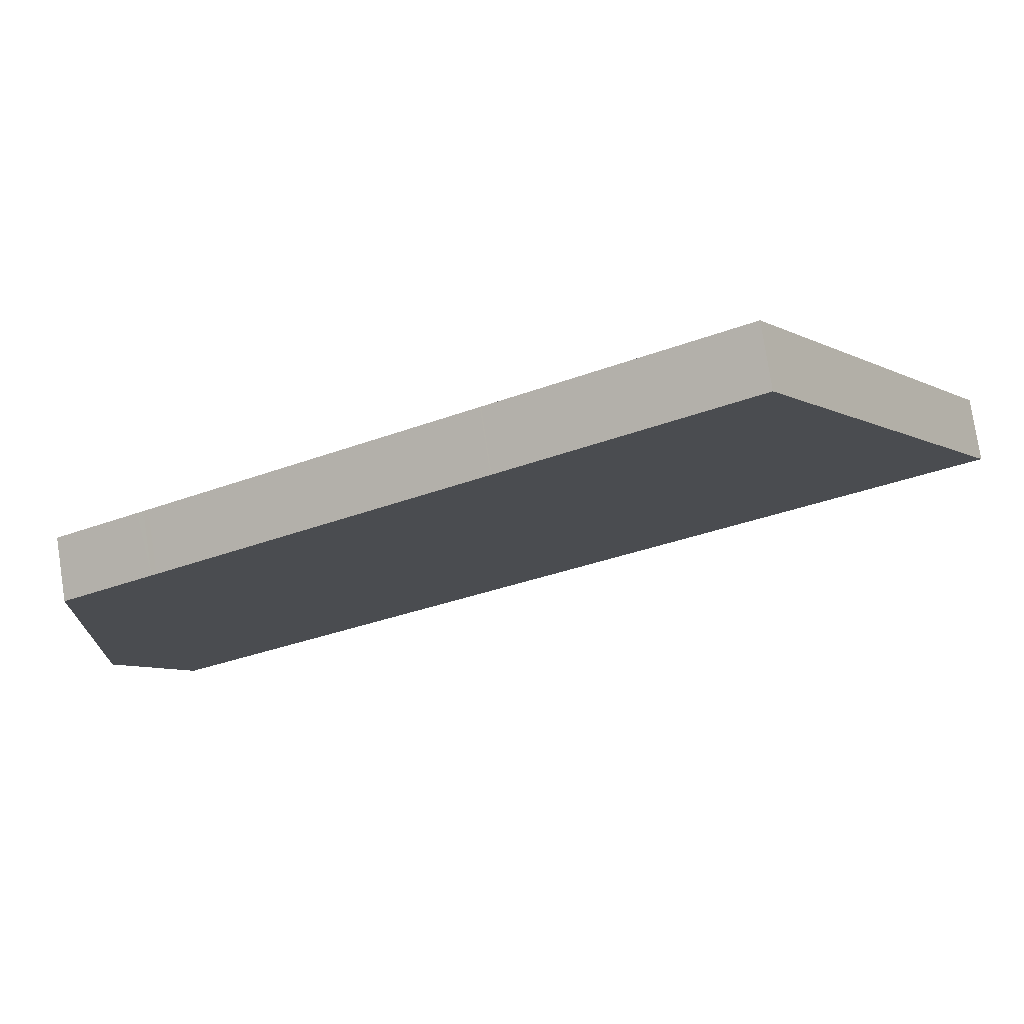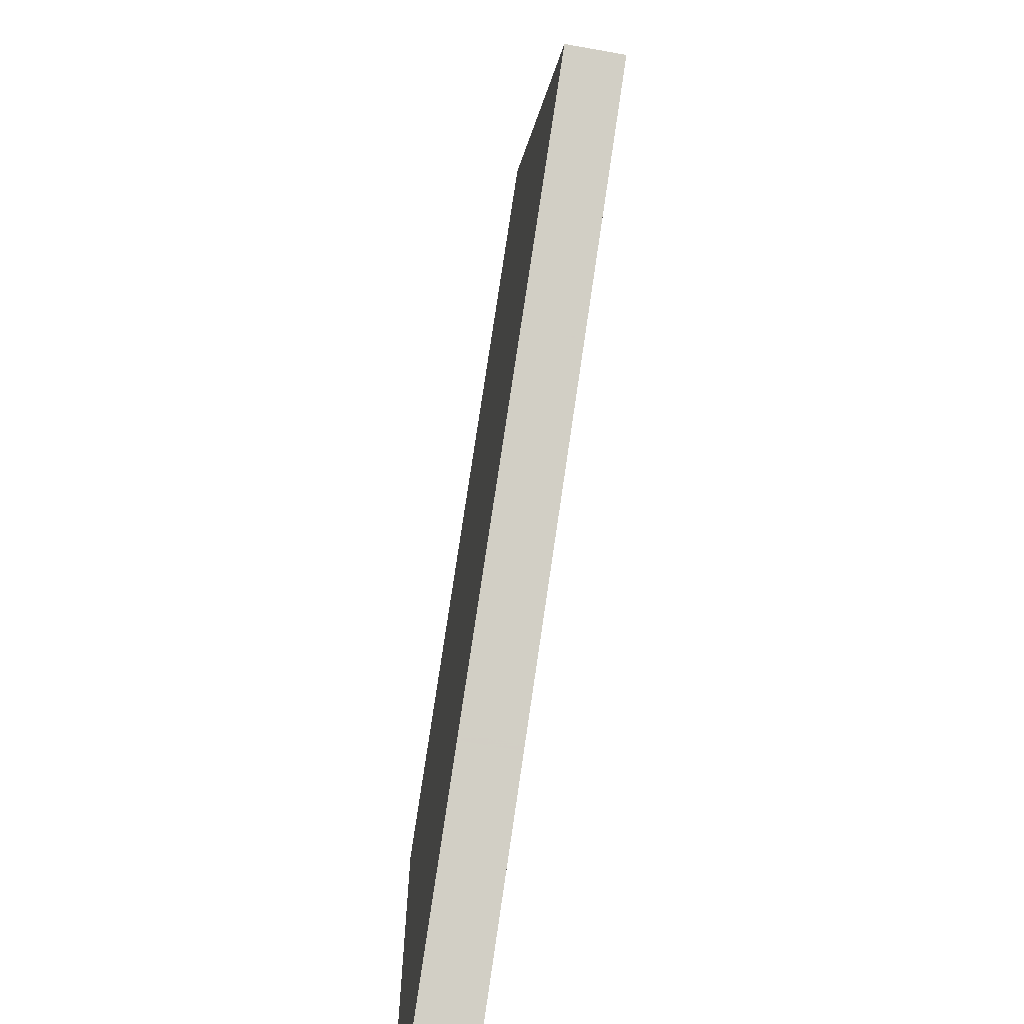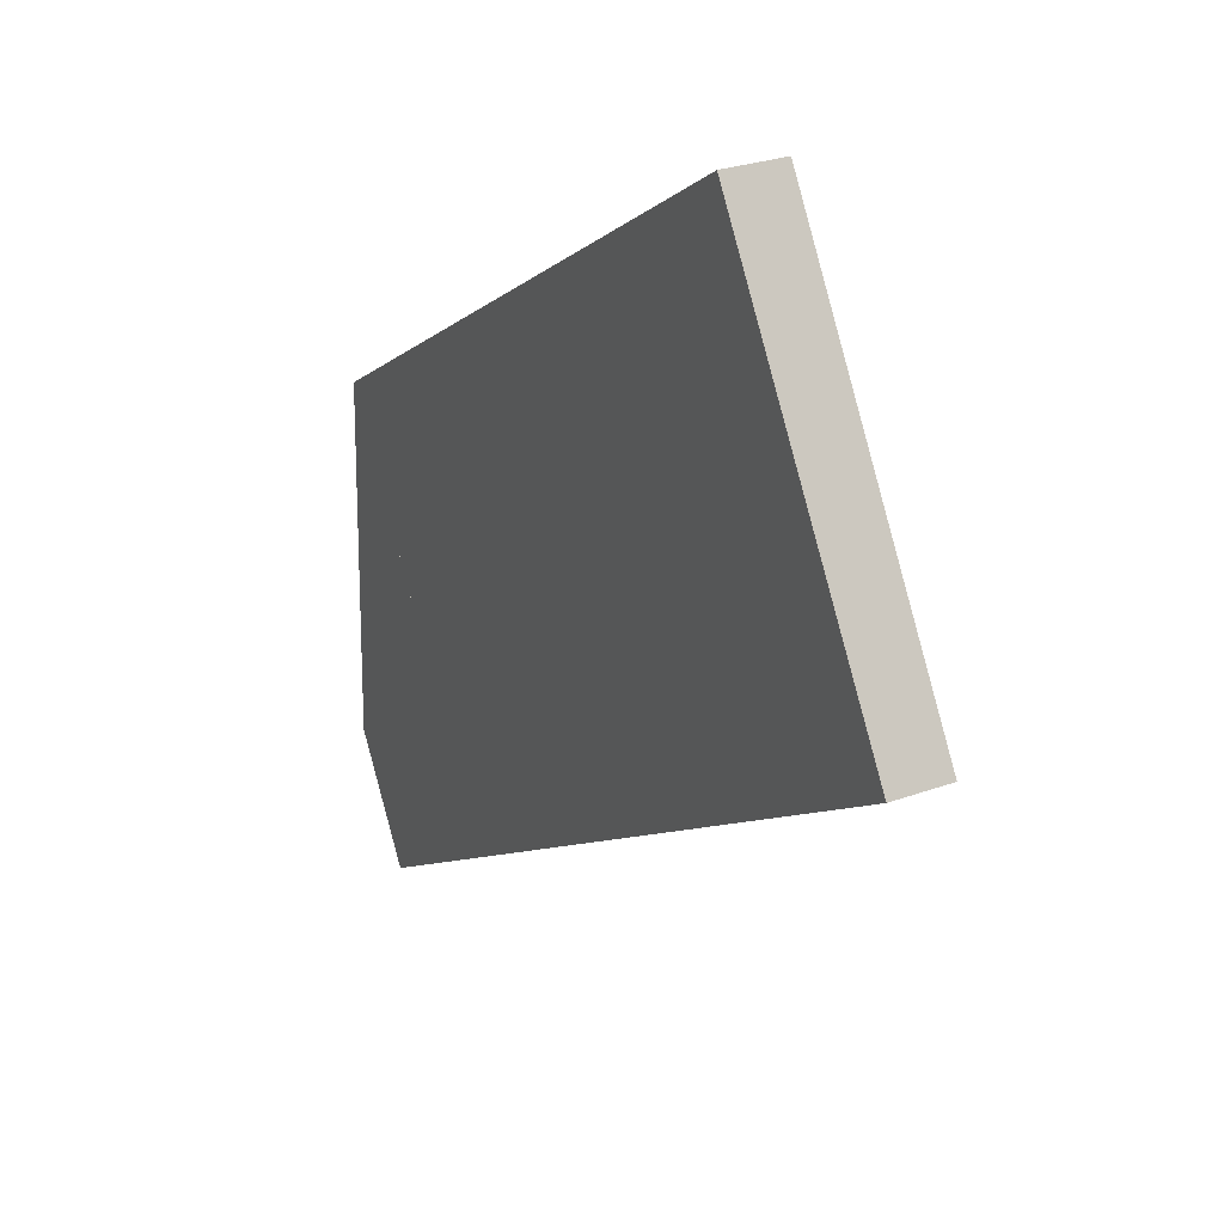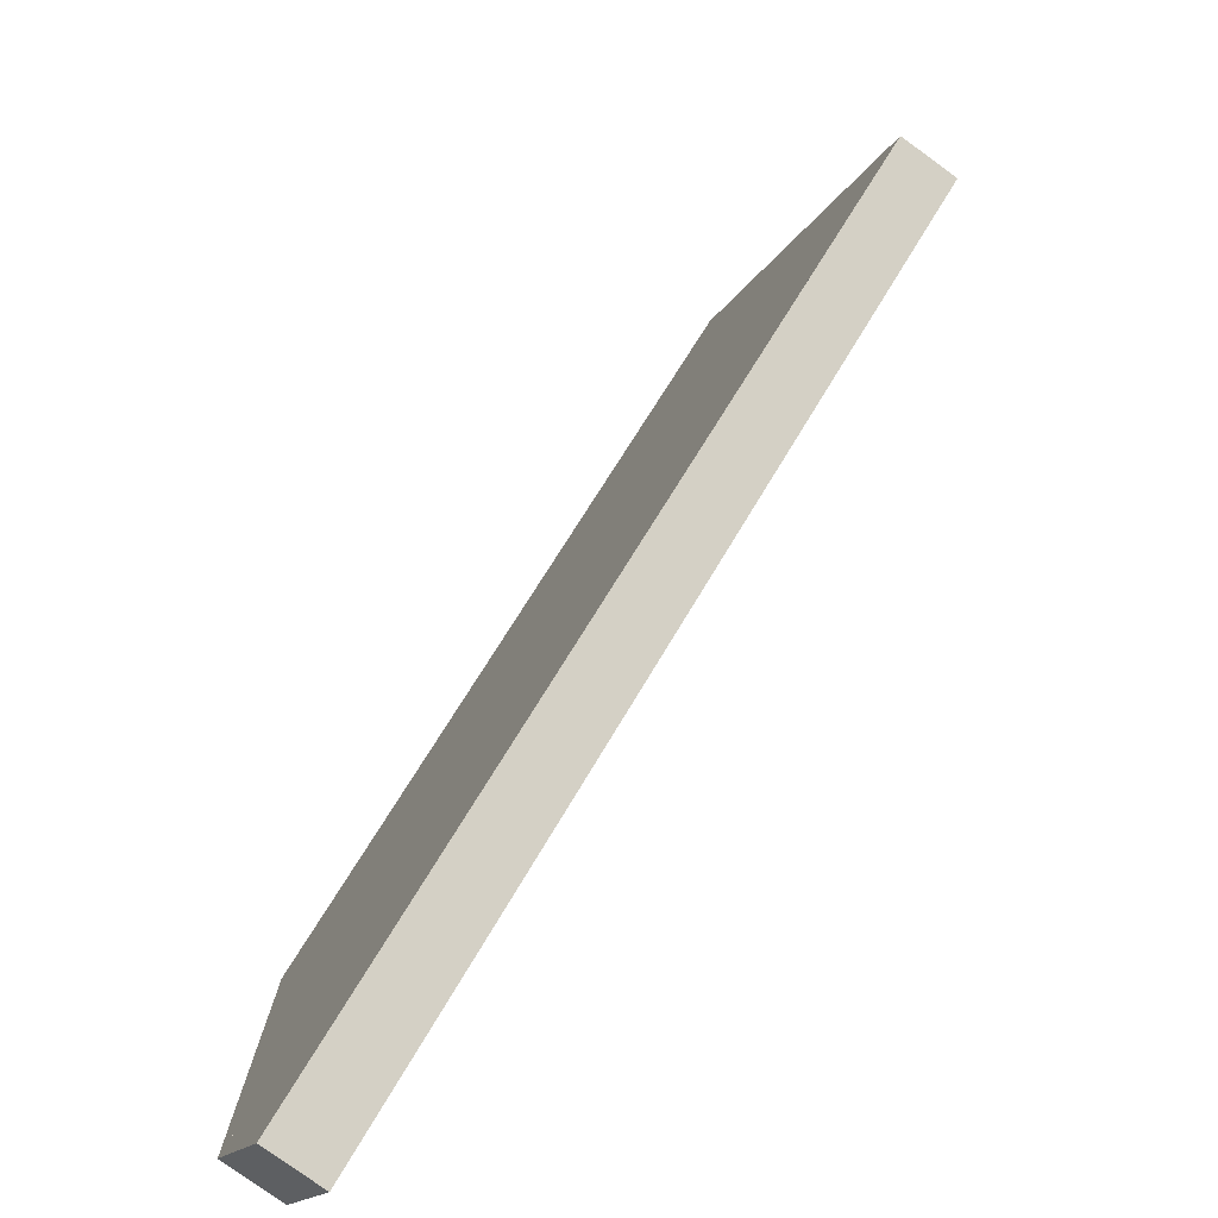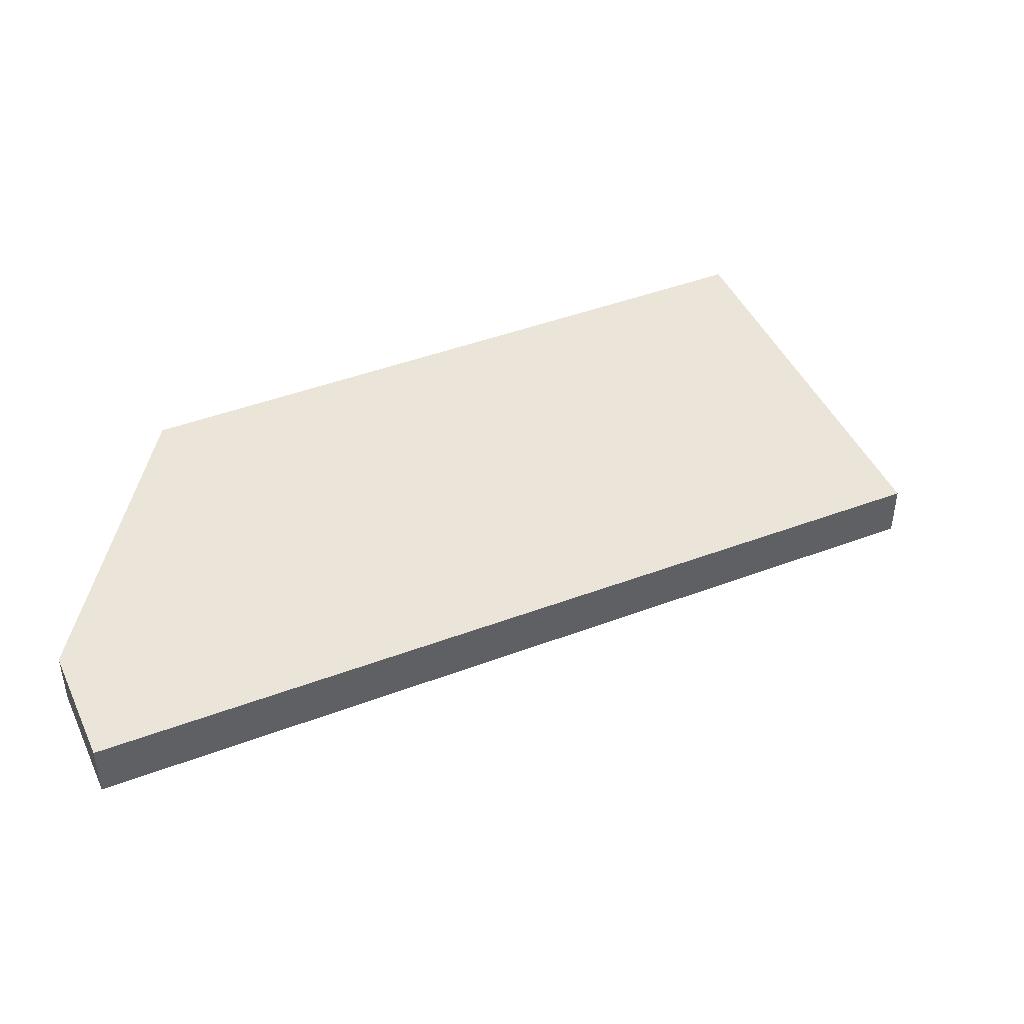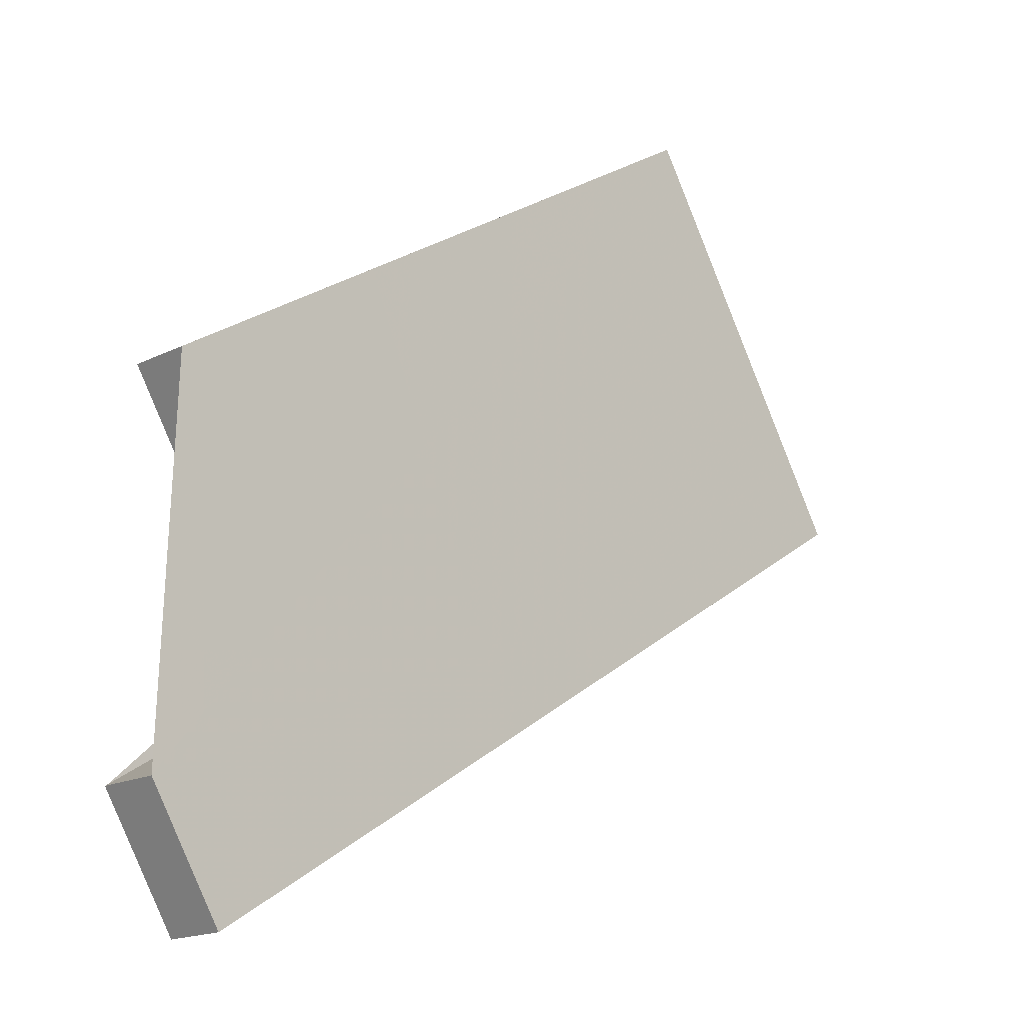
<metadata>
{"format":"obj","ext":"obj","renderer":"f3d","projection":"perspective","resolution":1024,"background":"white","views":[{"elev":77.6,"azim":-8.7,"up":"+Y"},{"elev":-65.5,"azim":79.8,"up":"+Y"},{"elev":27.9,"azim":61.2,"up":"+Y"},{"elev":-78.0,"azim":54.0,"up":"+Y"},{"elev":44.8,"azim":8.6,"up":"+Z"},{"elev":-17.4,"azim":-45.6,"up":"+Y"}]}
</metadata>
<code>
v -2105 -384.2 -0.8445
v -2106 -382.6 -0.8504
v -2104 -381.1 -0.8413
v -2106 -377.5 -0.8542
v -2097 -372 -0.8214
v -2094 -377.2 -0.8025
v -2105 -378.7 -0.85
v -2097 -373.2 -0.8171
v -2097 -373.4 -0.8185
v -2098 -372.2 -0.8228
v -2094 -377.4 -0.8039
v -2095 -375.9 -0.8093
v -2106 -382.8 -0.8499
v -2095 -375.7 -0.8079
v -2097 -379.2 -0.8143
v -2098 -377.7 -0.8197
v -2100 -375.1 -0.8289
v -2103 -380.4 -0.8361
v -2102 -381.9 -0.8307
v -2104 -377.9 -0.8453
v -2098 -379.8 -0.818
v -2099 -378.3 -0.8234
v -2101 -375.7 -0.8326
v -2098 -377.7 -0.8197
v -2097 -379.2 -0.8143
v -2100 -375.1 -0.8289
v -2101 -373.9 -0.8331
v -2105 -376.7 -0.8496
v -2102 -374.6 -0.8368
v -2101 -374 -0.8332
v -2099 -380.3 -0.8208
v -2100 -378.8 -0.8262
v -2102 -376.2 -0.8354
v -2102 -375 -0.8396
v -2104 -381.2 -0.8407
v -2103 -382.7 -0.8353
v -2105 -378.7 -0.8499
v -2106 -377.5 -0.8541
v -2103 -380.4 -0.8358
v -2102 -381.9 -0.8305
v -2104 -377.9 -0.845
v -2105 -376.7 -0.8493
v -2104 -378.8 -0.8422
v -2104 -378.7 -0.8419
v -2105 -379.5 -0.8468
v -2101 -377.1 -0.8323
v -2096 -374.2 -0.8154
v -2096 -374 -0.814
v -2099 -376 -0.8258
v -2105 -379.5 -0.8469
v -2100 -376.6 -0.8295
v -2099 -376 -0.8258
v -2103 -379.9 -0.8382
v -2103 -379.8 -0.8379
v -2104 -380.6 -0.8427
v -2100 -378.2 -0.8282
v -2096 -375.4 -0.8114
v -2095 -375.1 -0.81
v -2099 -377.1 -0.8217
v -2104 -380.7 -0.8428
v -2100 -377.7 -0.8254
v -2099 -377.1 -0.8218
v -2102 -382 -0.831
v -2103 -380.5 -0.8364
v -2103 -379.9 -0.8385
v -2104 -377.9 -0.8456
v -2105 -376.8 -0.8499
v -2104 -378.8 -0.8425
v -2103 -380.9 -0.839
v -2102 -382.4 -0.8336
v -2104 -380.4 -0.8411
v -2106 -377.2 -0.8525
v -2105 -378.4 -0.8482
v -2104 -379.2 -0.8451
v -2105 -384.2 -0.8443
v -2106 -382.7 -0.8497
v -2106 -382.6 -0.8502
v -2106 -382.8 -0.8499
v -2105 -384.2 -0.8445
v -2105 -384.2 -1.11e-16
v -2106 -382.8 0
v -2106 -382.6 -0.8502
v -2106 -382.6 -0.8504
v -2106 -382.6 0
v -2106 -382.6 0
v -2104 -380.7 -0.8428
v -2104 -381.1 -0.8413
v -2104 -381.1 1.11e-16
v -2104 -380.7 1.11e-16
v -2106 -377.5 -0.8541
v -2106 -377.5 -0.8542
v -2106 -377.5 0
v -2106 -377.5 1.11e-16
v -2097 -373.2 -0.8171
v -2097 -372 -0.8214
v -2097 -372 -1.11e-16
v -2097 -373.2 0
v -2094 -377.4 -0.8039
v -2094 -377.2 -0.8025
v -2094 -377.2 0
v -2094 -377.4 -1.11e-16
v -2106 -377.5 -0.8542
v -2105 -378.7 -0.85
v -2105 -378.7 -1.11e-16
v -2106 -377.5 0
v -2096 -374 -0.814
v -2097 -373.2 -0.8171
v -2097 -373.2 0
v -2096 -374 0
v -2097 -372 -0.8214
v -2098 -372.2 -0.8228
v -2098 -372.2 0
v -2097 -372 -1.11e-16
v -2097 -379.2 -0.8143
v -2094 -377.4 -0.8039
v -2094 -377.4 -1.11e-16
v -2097 -379.2 0
v -2106 -382.6 -0.8504
v -2106 -382.8 -0.8499
v -2106 -382.8 0
v -2106 -382.6 0
v -2094 -377.2 -0.8025
v -2095 -375.7 -0.8079
v -2095 -375.7 0
v -2094 -377.2 0
v -2097 -379.2 -0.8143
v -2097 -379.2 -0.8143
v -2097 -379.2 0
v -2097 -379.2 0
v -2102 -382 -0.831
v -2102 -381.9 -0.8307
v -2102 -381.9 0
v -2102 -382 0
v -2099 -380.3 -0.8208
v -2098 -379.8 -0.818
v -2098 -379.8 1.11e-16
v -2099 -380.3 1.11e-16
v -2098 -379.8 -0.818
v -2097 -379.2 -0.8143
v -2097 -379.2 0
v -2098 -379.8 1.11e-16
v -2098 -372.2 -0.8228
v -2101 -373.9 -0.8331
v -2101 -373.9 0
v -2098 -372.2 0
v -2105 -376.7 -0.8493
v -2105 -376.7 -0.8496
v -2105 -376.7 0
v -2105 -376.7 0
v -2101 -374 -0.8332
v -2102 -374.6 -0.8368
v -2102 -374.6 0
v -2101 -374 0
v -2101 -373.9 -0.8331
v -2101 -374 -0.8332
v -2101 -374 0
v -2101 -373.9 0
v -2102 -381.9 -0.8305
v -2099 -380.3 -0.8208
v -2099 -380.3 1.11e-16
v -2102 -381.9 0
v -2102 -374.6 -0.8368
v -2102 -375 -0.8396
v -2102 -375 0
v -2102 -374.6 0
v -2105 -384.2 -0.8443
v -2103 -382.7 -0.8353
v -2103 -382.7 0
v -2105 -384.2 1.11e-16
v -2106 -377.2 -0.8525
v -2106 -377.5 -0.8541
v -2106 -377.5 1.11e-16
v -2106 -377.2 -1.11e-16
v -2102 -381.9 -0.8307
v -2102 -381.9 -0.8305
v -2102 -381.9 0
v -2102 -381.9 0
v -2102 -375 -0.8396
v -2105 -376.7 -0.8493
v -2105 -376.7 0
v -2102 -375 0
v -2095 -375.1 -0.81
v -2096 -374 -0.814
v -2096 -374 0
v -2095 -375.1 0
v -2105 -378.7 -0.85
v -2105 -379.5 -0.8469
v -2105 -379.5 0
v -2105 -378.7 -1.11e-16
v -2095 -375.7 -0.8079
v -2095 -375.1 -0.81
v -2095 -375.1 0
v -2095 -375.7 0
v -2105 -379.5 -0.8469
v -2104 -380.7 -0.8428
v -2104 -380.7 1.11e-16
v -2105 -379.5 0
v -2102 -382.4 -0.8336
v -2102 -382 -0.831
v -2102 -382 0
v -2102 -382.4 1.11e-16
v -2105 -376.7 -0.8496
v -2105 -376.8 -0.8499
v -2105 -376.8 0
v -2105 -376.7 0
v -2103 -382.7 -0.8353
v -2102 -382.4 -0.8336
v -2102 -382.4 1.11e-16
v -2103 -382.7 0
v -2105 -376.8 -0.8499
v -2106 -377.2 -0.8525
v -2106 -377.2 -1.11e-16
v -2105 -376.8 0
v -2105 -384.2 -0.8445
v -2105 -384.2 -0.8443
v -2105 -384.2 1.11e-16
v -2105 -384.2 -1.11e-16
v -2104 -381.1 -0.8413
v -2106 -382.6 -0.8502
v -2106 -382.6 0
v -2104 -381.1 1.11e-16
v -2105 -384.2 0
v -2106 -382.6 0
v -2104 -381.1 0
v -2106 -377.5 0
v -2097 -372 0
v -2094 -377.2 0
f 58 14 12 57
f 10 5 8 9
f 27 10 9 17
f 57 12 16 59
f 16 12 11 15
f 14 6 11 12
f 76 35 36 75
f 77 3 60 55 35 76
f 25 21 22 24
f 62 24 22 61
f 32 22 21 31
f 61 22 32 56
f 24 16 15 25
f 59 16 24 62
f 37 7 4 38
f 26 23 29 30
f 34 29 23 33
f 30 27 17 26
f 40 19 18 39
f 54 39 18 53
f 41 20 28 42
f 64 18 19 63
f 65 53 18 64
f 67 28 20 66
f 39 32 31 40
f 56 32 39 54
f 42 34 33 41
f 43 20 41 44
f 66 20 43 68
f 44 41 33 46
f 47 9 8 48
f 49 17 9 47
f 50 7 37 45
f 51 23 26 52
f 46 33 23 51
f 52 26 17 49
f 53 43 44 54
f 68 43 53 65
f 54 44 46 56
f 57 47 48 58
f 59 49 47 57
f 60 50 45 55
f 61 51 52 62
f 56 46 51 61
f 62 52 49 59
f 70 36 35 69
f 69 35 55 71
f 73 37 38 72
f 74 45 37 73
f 71 55 45 74
f 69 64 63 70
f 71 65 64 69
f 72 67 66 73
f 73 66 68 74
f 74 68 65 71
f 75 1 13 76
f 76 13 2 77
f 79 80 81 78
f 83 84 85 82
f 87 88 89 86
f 91 92 93 90
f 95 96 97 94
f 99 100 101 98
f 103 104 105 102
f 107 108 109 106
f 111 112 113 110
f 115 116 117 114
f 119 120 121 118
f 123 124 125 122
f 127 128 129 126
f 131 132 133 130
f 135 136 137 134
f 139 140 141 138
f 143 144 145 142
f 147 148 149 146
f 151 152 153 150
f 155 156 157 154
f 159 160 161 158
f 163 164 165 162
f 167 168 169 166
f 171 172 173 170
f 175 176 177 174
f 179 180 181 178
f 183 184 185 182
f 187 188 189 186
f 191 192 193 190
f 195 196 197 194
f 199 200 201 198
f 203 204 205 202
f 207 208 209 206
f 211 212 213 210
f 215 216 217 214
f 219 220 221 218
f 223 224 225 226 227 222

</code>
